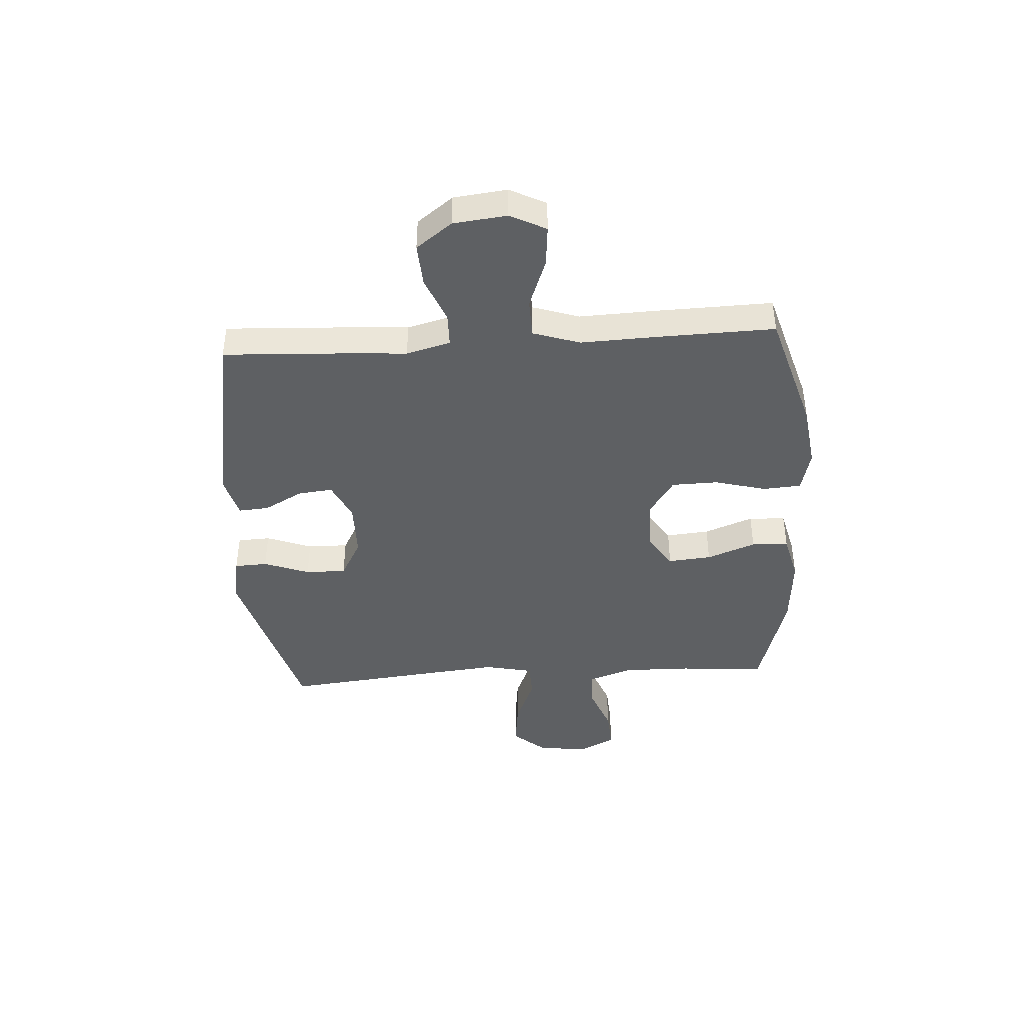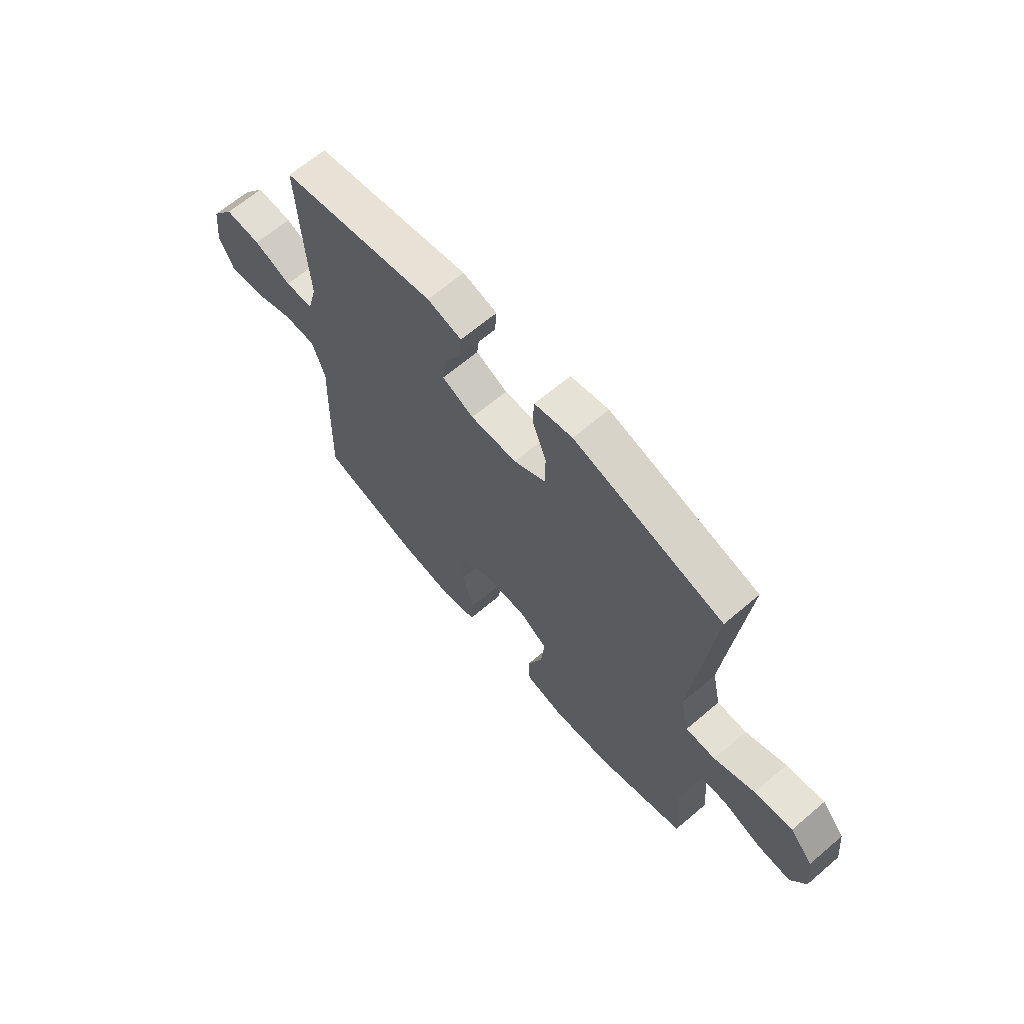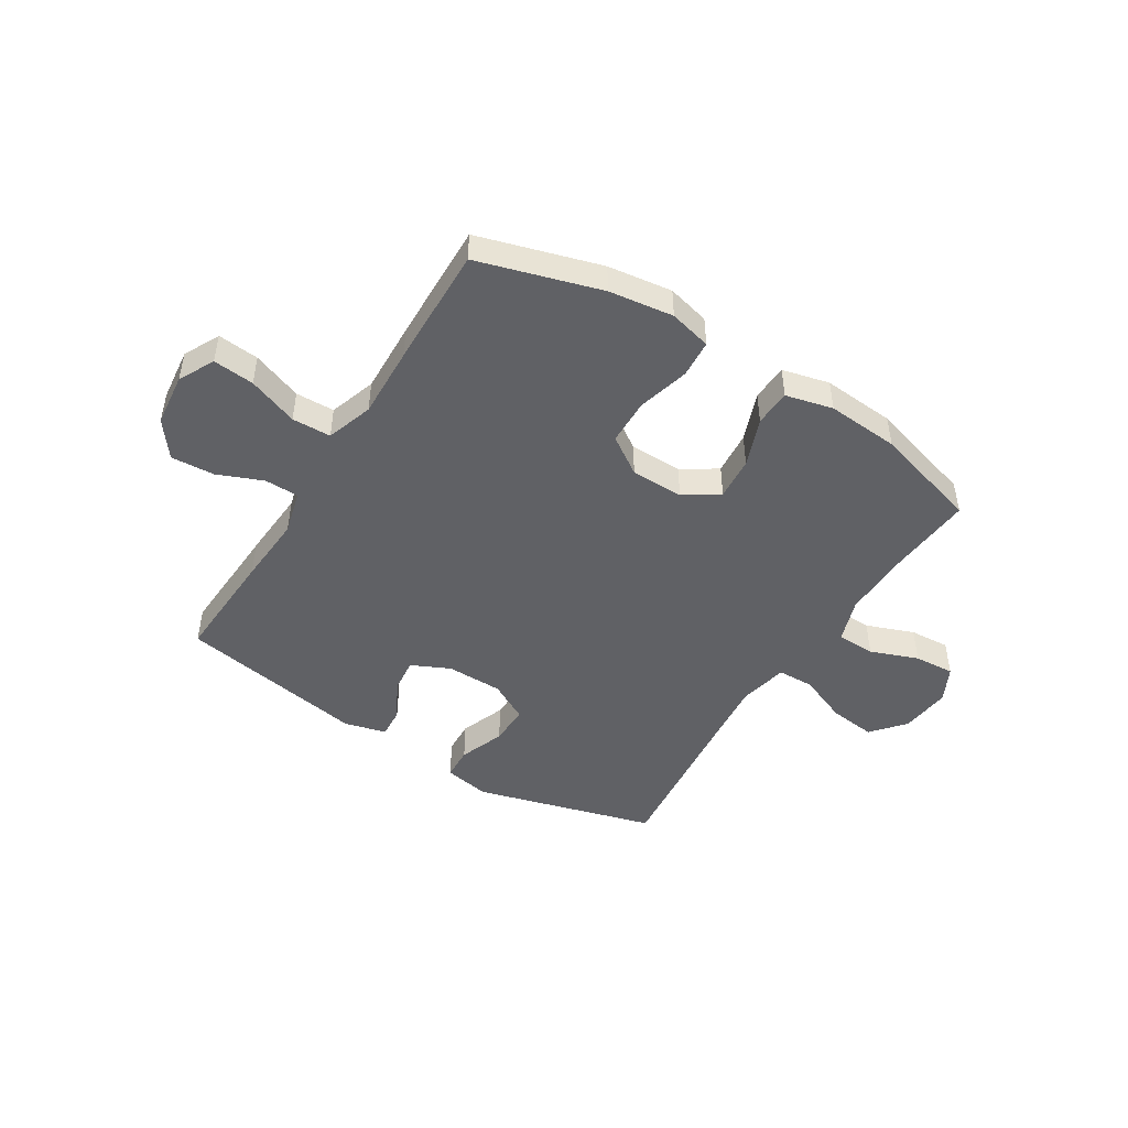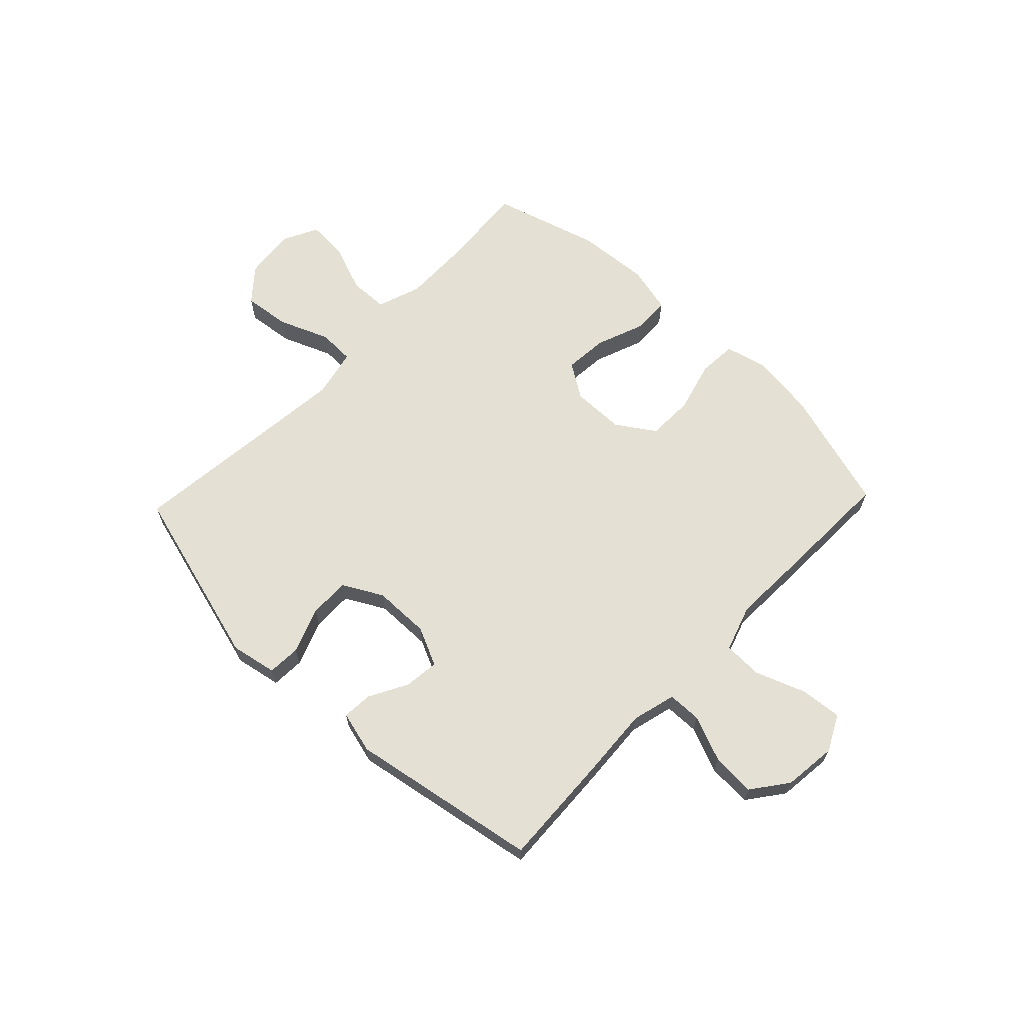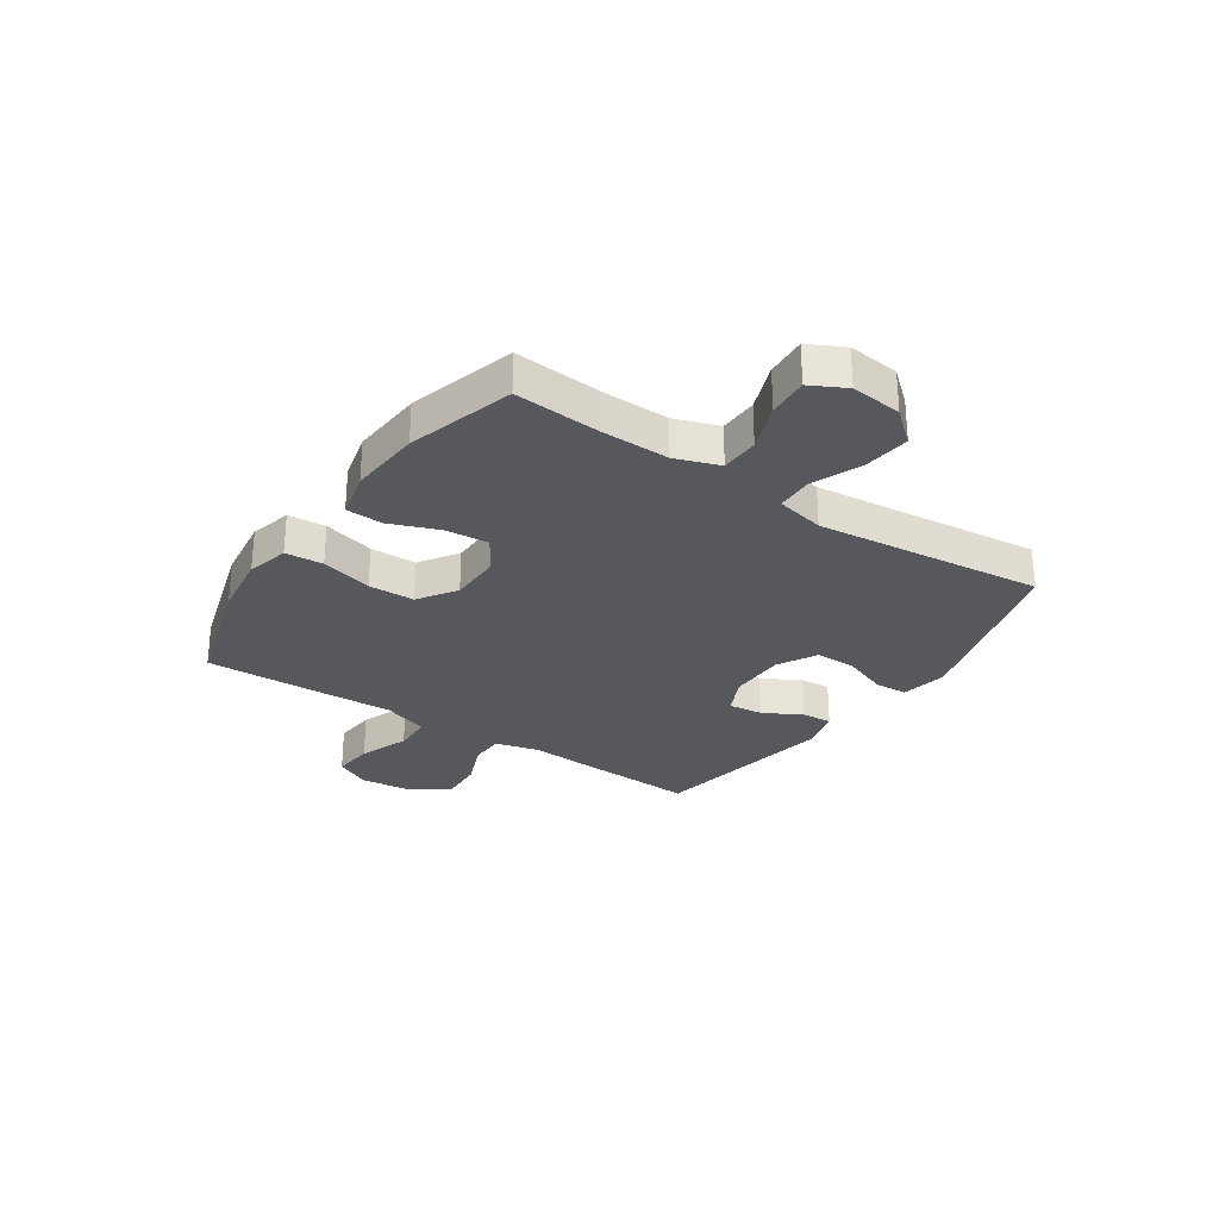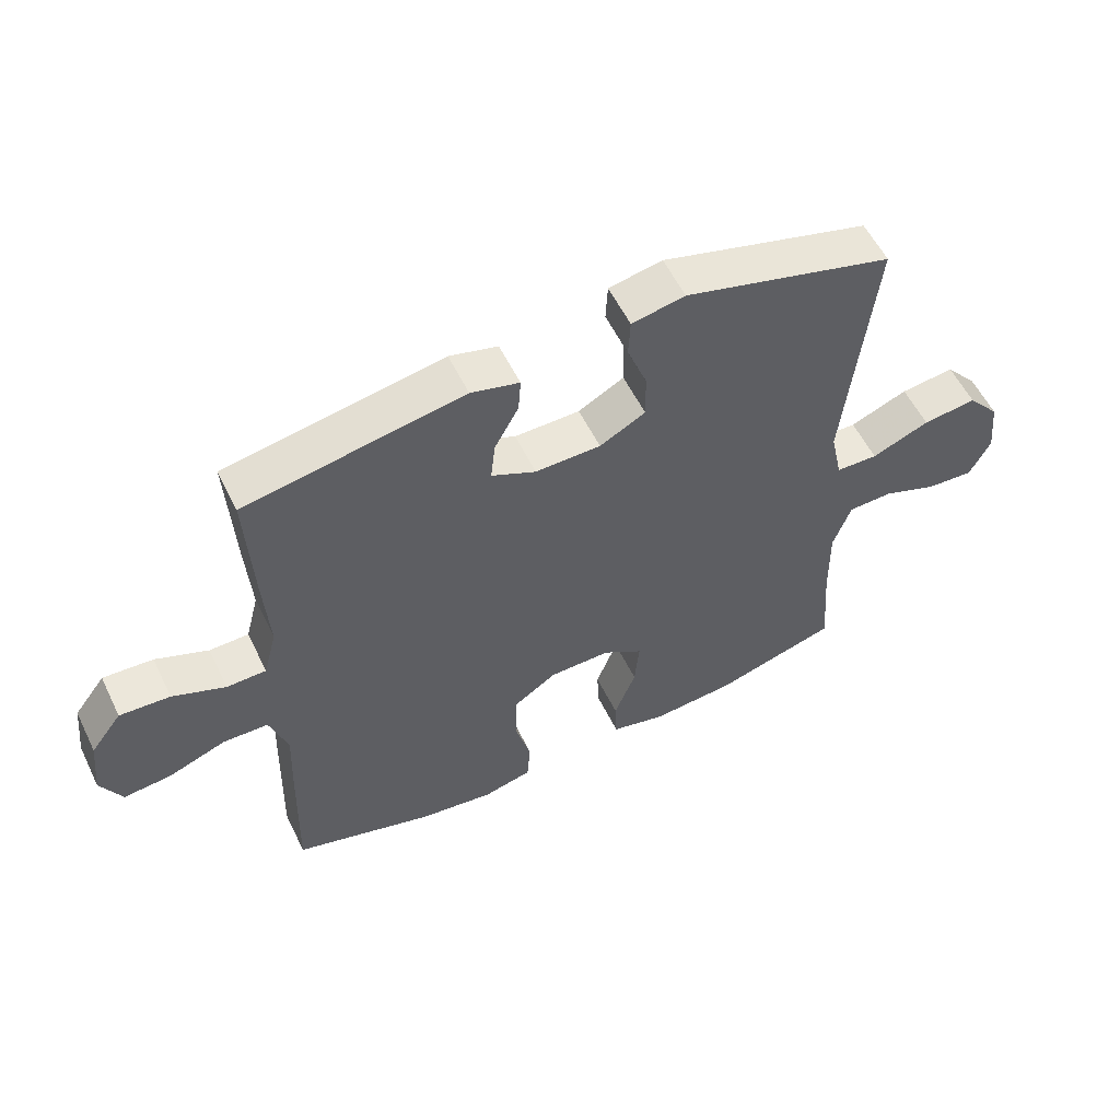
<metadata>
{"format":"obj","ext":"obj","renderer":"f3d","projection":"perspective","resolution":1024,"background":"white","views":[{"elev":-42.2,"azim":93.6,"up":"+Y"},{"elev":65.1,"azim":-130.6,"up":"+Z"},{"elev":-47.2,"azim":148.0,"up":"+Y"},{"elev":65.3,"azim":43.7,"up":"+Y"},{"elev":-28.5,"azim":-124.0,"up":"+Y"},{"elev":56.5,"azim":154.1,"up":"+Z"}]}
</metadata>
<code>
v 0.5 0.07 0.5
v 0.49 0.07 0.292
v 0.482 0.07 0.166
v 0.503 0.07 0.086
v 0.565 0.07 0.085
v 0.648 0.07 0.119
v 0.727 0.07 0.124
v 0.776 0.07 0.059
v 0.787 0.07 -0.038
v 0.754 0.07 -0.103
v 0.679 0.07 -0.096
v 0.588 0.07 -0.062
v 0.517 0.07 -0.064
v 0.489 0.07 -0.149
v 0.494 0.07 -0.279
v 0.5 0.07 -0.5
v 0.278 0.07 -0.566
v 0.161 0.07 -0.582
v 0.084 0.07 -0.563
v 0.079 0.07 -0.494
v 0.104 0.07 -0.4
v 0.102 0.07 -0.316
v 0.033 0.07 -0.27
v -0.063 0.07 -0.269
v -0.126 0.07 -0.31
v -0.119 0.07 -0.389
v -0.085 0.07 -0.478
v -0.088 0.07 -0.545
v -0.174 0.07 -0.566
v -0.306 0.07 -0.556
v -0.5 0.07 -0.5
v -0.488 0.07 -0.343
v -0.486 0.07 -0.219
v -0.514 0.07 -0.139
v -0.584 0.07 -0.137
v -0.671 0.07 -0.17
v -0.745 0.07 -0.175
v -0.778 0.07 -0.111
v -0.768 0.07 -0.018
v -0.717 0.07 0.042
v -0.632 0.07 0.032
v -0.541 0.07 -0.005
v -0.475 0.07 -0.003
v -0.456 0.07 0.085
v -0.47 0.07 0.221
v -0.5 0.07 0.5
v -0.17 0.07 0.592
v -0.086 0.07 0.576
v -0.083 0.07 0.516
v -0.114 0.07 0.433
v -0.115 0.07 0.359
v -0.043 0.07 0.32
v 0.06 0.07 0.319
v 0.13 0.07 0.352
v 0.123 0.07 0.415
v 0.085 0.07 0.485
v 0.081 0.07 0.54
v 0.157 0.07 0.56
v 0.5 0 0.5
v 0.49 0 0.292
v 0.482 0 0.166
v 0.503 0 0.086
v 0.565 0 0.085
v 0.648 0 0.119
v 0.727 0 0.124
v 0.776 0 0.059
v 0.787 0 -0.038
v 0.754 0 -0.103
v 0.679 0 -0.096
v 0.588 0 -0.062
v 0.517 0 -0.064
v 0.489 0 -0.149
v 0.494 0 -0.279
v 0.5 0 -0.5
v 0.278 0 -0.566
v 0.161 0 -0.582
v 0.084 0 -0.563
v 0.079 0 -0.494
v 0.104 0 -0.4
v 0.102 0 -0.316
v 0.033 0 -0.27
v -0.063 0 -0.269
v -0.126 0 -0.31
v -0.119 0 -0.389
v -0.085 0 -0.478
v -0.088 0 -0.545
v -0.174 0 -0.566
v -0.306 0 -0.556
v -0.5 0 -0.5
v -0.488 0 -0.343
v -0.486 0 -0.219
v -0.514 0 -0.139
v -0.584 0 -0.137
v -0.671 0 -0.17
v -0.745 0 -0.175
v -0.778 0 -0.111
v -0.768 0 -0.018
v -0.717 0 0.042
v -0.632 0 0.032
v -0.541 0 -0.005
v -0.475 0 -0.003
v -0.456 0 0.085
v -0.47 0 0.221
v -0.5 0 0.5
v -0.17 0 0.592
v -0.086 0 0.576
v -0.083 0 0.516
v -0.114 0 0.433
v -0.115 0 0.359
v -0.043 0 0.32
v 0.06 0 0.319
v 0.13 0 0.352
v 0.123 0 0.415
v 0.085 0 0.485
v 0.081 0 0.54
v 0.157 0 0.56
f 55 56 57 58
f 54 55 58 1
f 53 54 1 2
f 52 53 2 3
f 47 48 49 50
f 45 46 47 50
f 44 45 50 51
f 43 44 51 52
f 39 40 41 42
f 39 42 43
f 38 39 43
f 35 36 37 38
f 34 35 38 43
f 33 34 43 52
f 29 30 31 32
f 26 27 28 29
f 25 26 29 32
f 24 25 32 33
f 18 19 20 21
f 18 21 22
f 17 18 22
f 14 15 16 17
f 13 14 17 22
f 9 10 11 12
f 9 12 13
f 8 9 13
f 5 6 7 8
f 4 5 8 13
f 23 24 33 52
f 13 22 23 52
f 3 4 13 52
f 116 115 114 113
f 59 116 113 112
f 60 59 112 111
f 61 60 111 110
f 108 107 106 105
f 108 105 104 103
f 109 108 103 102
f 110 109 102 101
f 100 99 98 97
f 101 100 97
f 101 97 96
f 96 95 94 93
f 101 96 93 92
f 110 101 92 91
f 90 89 88 87
f 87 86 85 84
f 90 87 84 83
f 91 90 83 82
f 79 78 77 76
f 80 79 76
f 80 76 75
f 75 74 73 72
f 80 75 72 71
f 70 69 68 67
f 71 70 67
f 71 67 66
f 66 65 64 63
f 71 66 63 62
f 110 91 82 81
f 110 81 80 71
f 110 71 62 61
f 1 59 60 2
f 2 60 61 3
f 3 61 62 4
f 4 62 63 5
f 5 63 64 6
f 6 64 65 7
f 7 65 66 8
f 8 66 67 9
f 9 67 68 10
f 10 68 69 11
f 11 69 70 12
f 12 70 71 13
f 13 71 72 14
f 14 72 73 15
f 15 73 74 16
f 16 74 75 17
f 17 75 76 18
f 18 76 77 19
f 19 77 78 20
f 20 78 79 21
f 21 79 80 22
f 22 80 81 23
f 23 81 82 24
f 24 82 83 25
f 25 83 84 26
f 26 84 85 27
f 27 85 86 28
f 28 86 87 29
f 29 87 88 30
f 30 88 89 31
f 31 89 90 32
f 32 90 91 33
f 33 91 92 34
f 34 92 93 35
f 35 93 94 36
f 36 94 95 37
f 37 95 96 38
f 38 96 97 39
f 39 97 98 40
f 40 98 99 41
f 41 99 100 42
f 42 100 101 43
f 43 101 102 44
f 44 102 103 45
f 45 103 104 46
f 46 104 105 47
f 47 105 106 48
f 48 106 107 49
f 49 107 108 50
f 50 108 109 51
f 51 109 110 52
f 52 110 111 53
f 53 111 112 54
f 54 112 113 55
f 55 113 114 56
f 56 114 115 57
f 57 115 116 58
f 58 116 59 1

</code>
